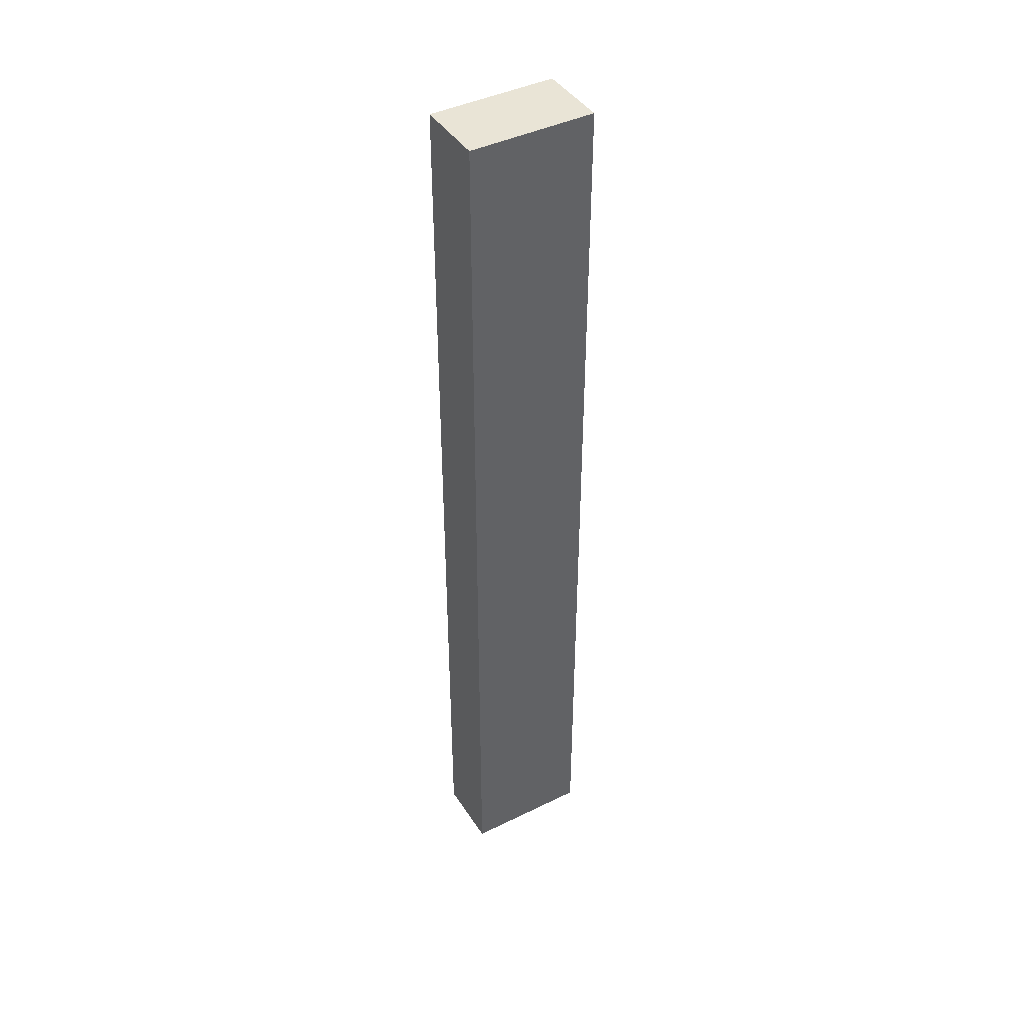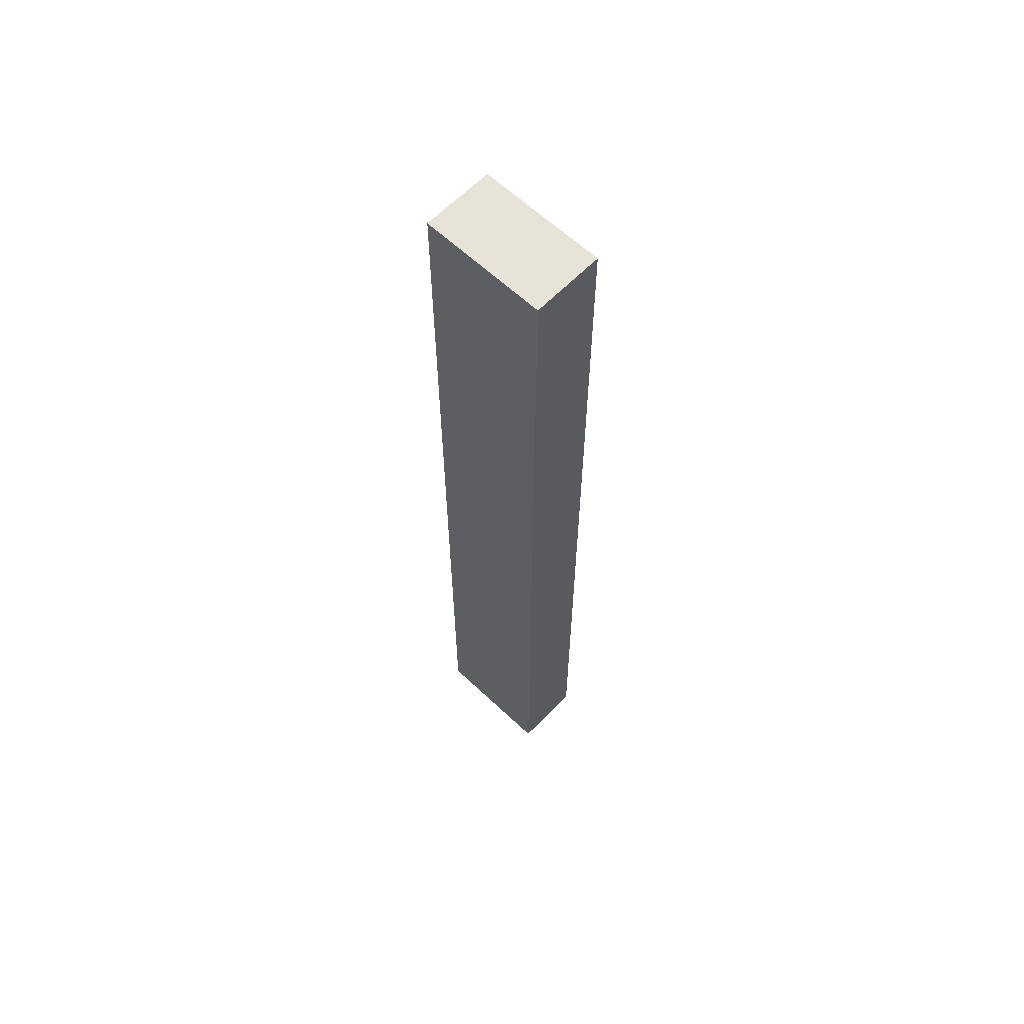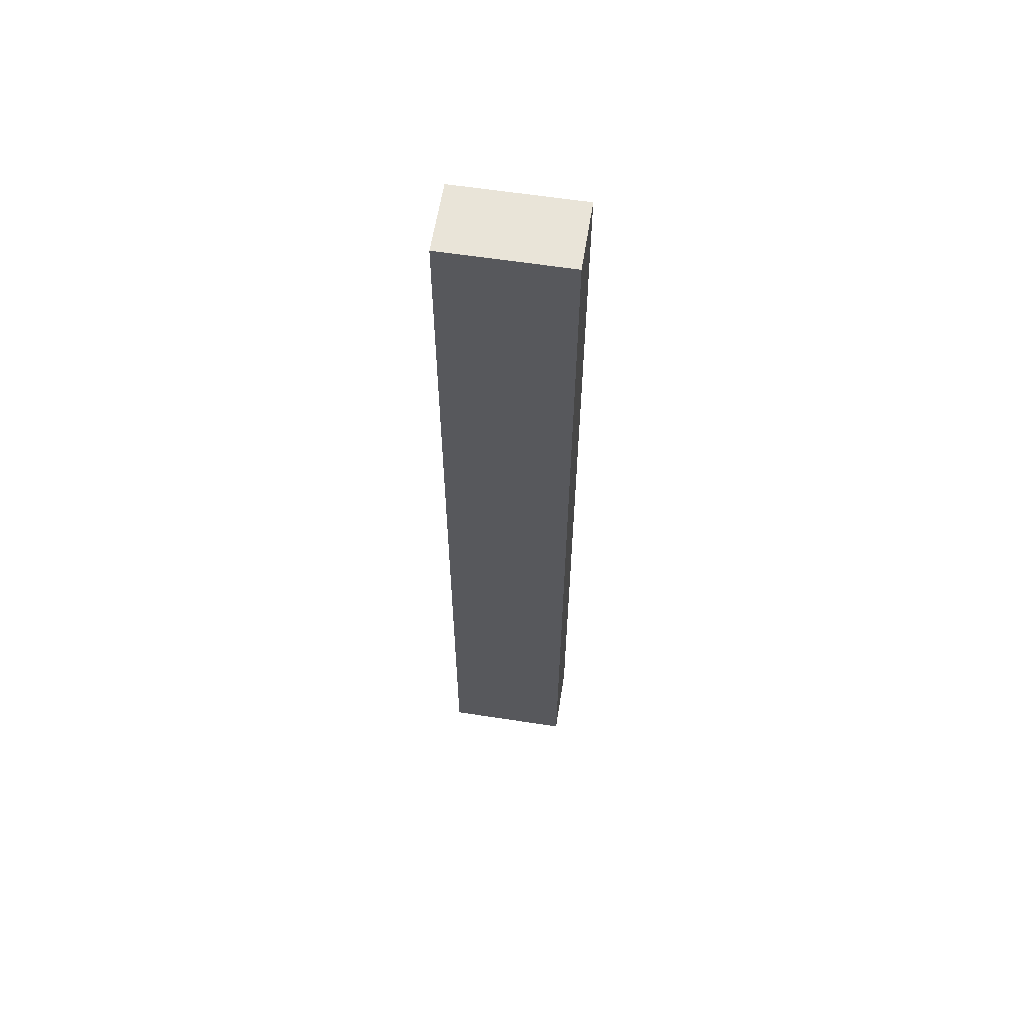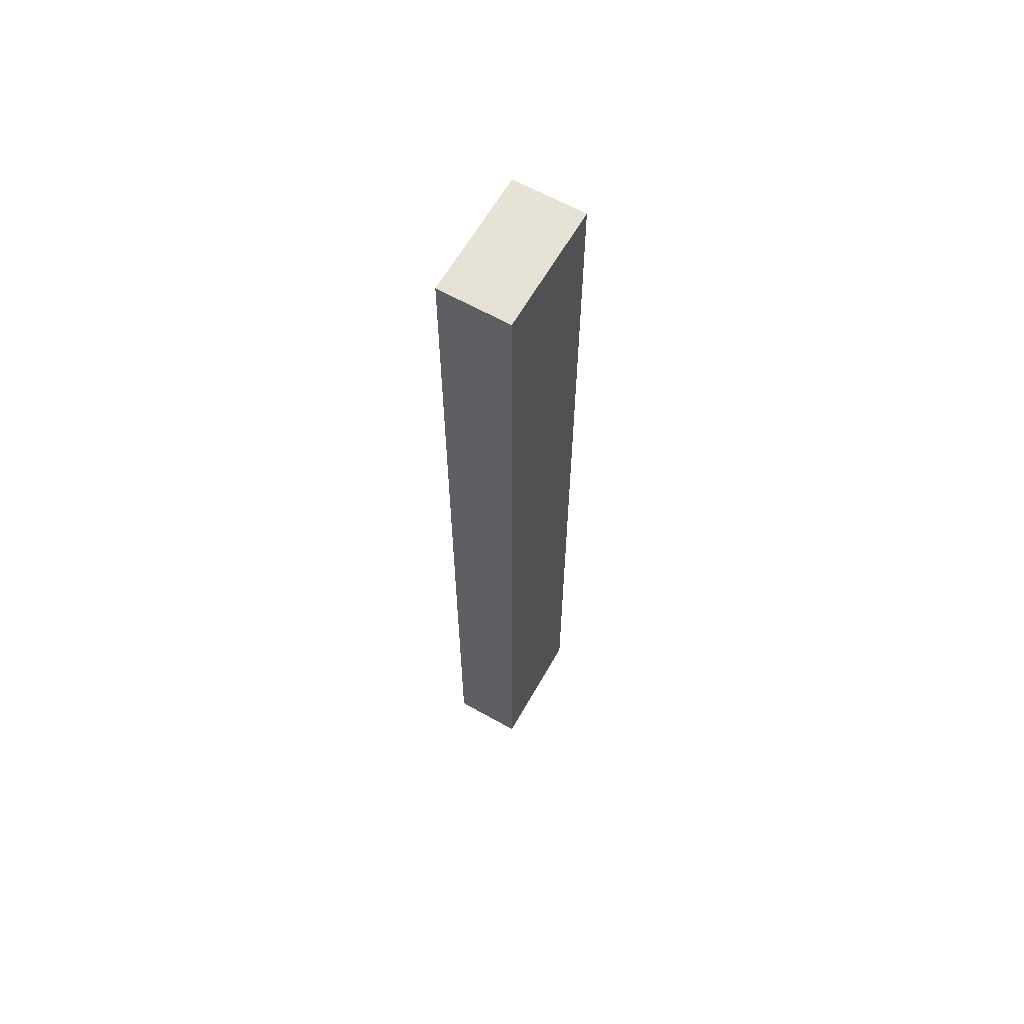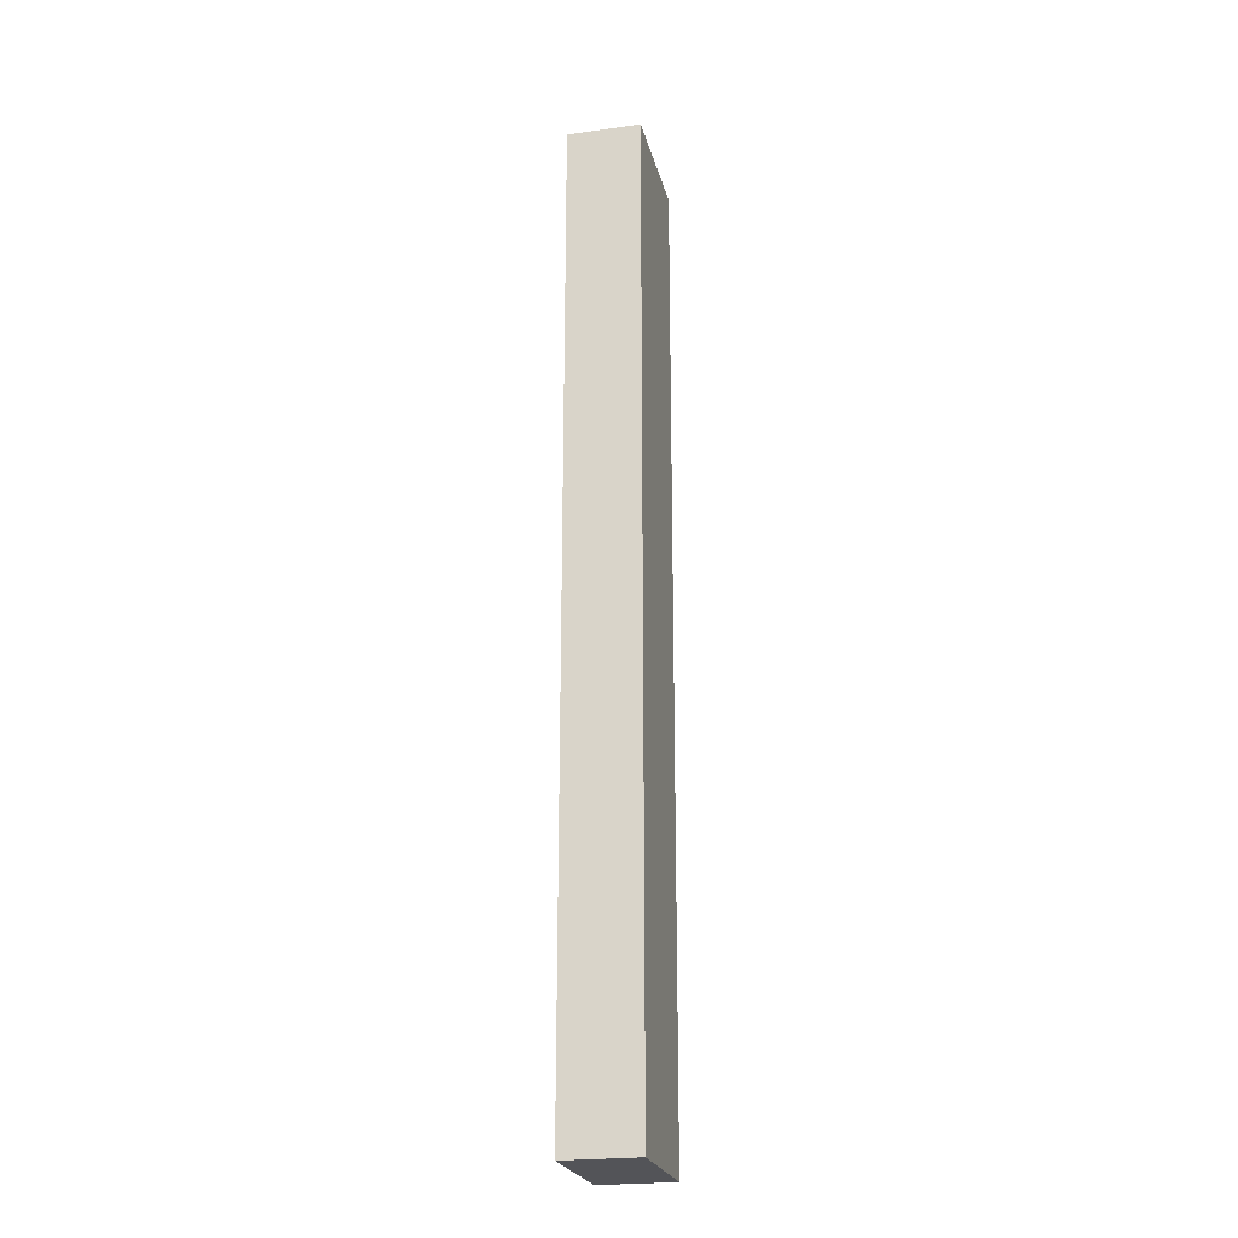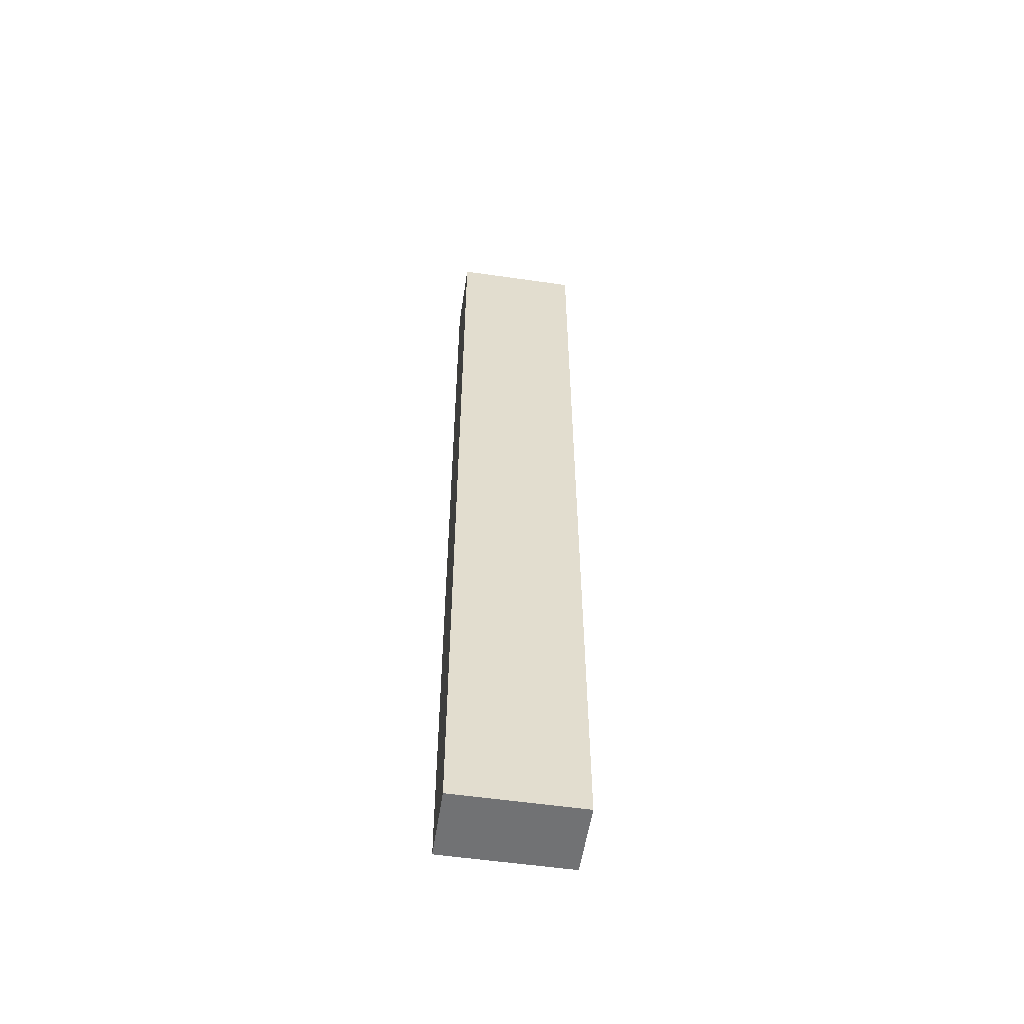
<metadata>
{"format":"obj","ext":"obj","renderer":"f3d","projection":"perspective","resolution":1024,"background":"white","views":[{"elev":42.6,"azim":159.6,"up":"+Y"},{"elev":62.0,"azim":53.7,"up":"+Y"},{"elev":60.2,"azim":18.9,"up":"+Y"},{"elev":63.2,"azim":-50.4,"up":"+Y"},{"elev":-23.4,"azim":113.2,"up":"+Y"},{"elev":-55.6,"azim":1.3,"up":"+Y"}]}
</metadata>
<code>
v  0.2585 20 1.477
v  2.61 20 -0.4566
v  0.0004269 20 -0.0006327
v  2.868 20 1.021
v  0 0 0
v  0.2581 -9.045e-17 1.477
v  2.61 2.792e-17 -0.4559
v  2.868 -6.254e-17 1.021
g defaultobject
f 1 2 3
f 2 1 4
f 5 1 3
f 1 5 6
f 7 3 2
f 3 7 5
f 7 4 8
f 4 7 2
f 8 1 6
f 1 8 4
f 7 6 5
f 6 7 8

</code>
